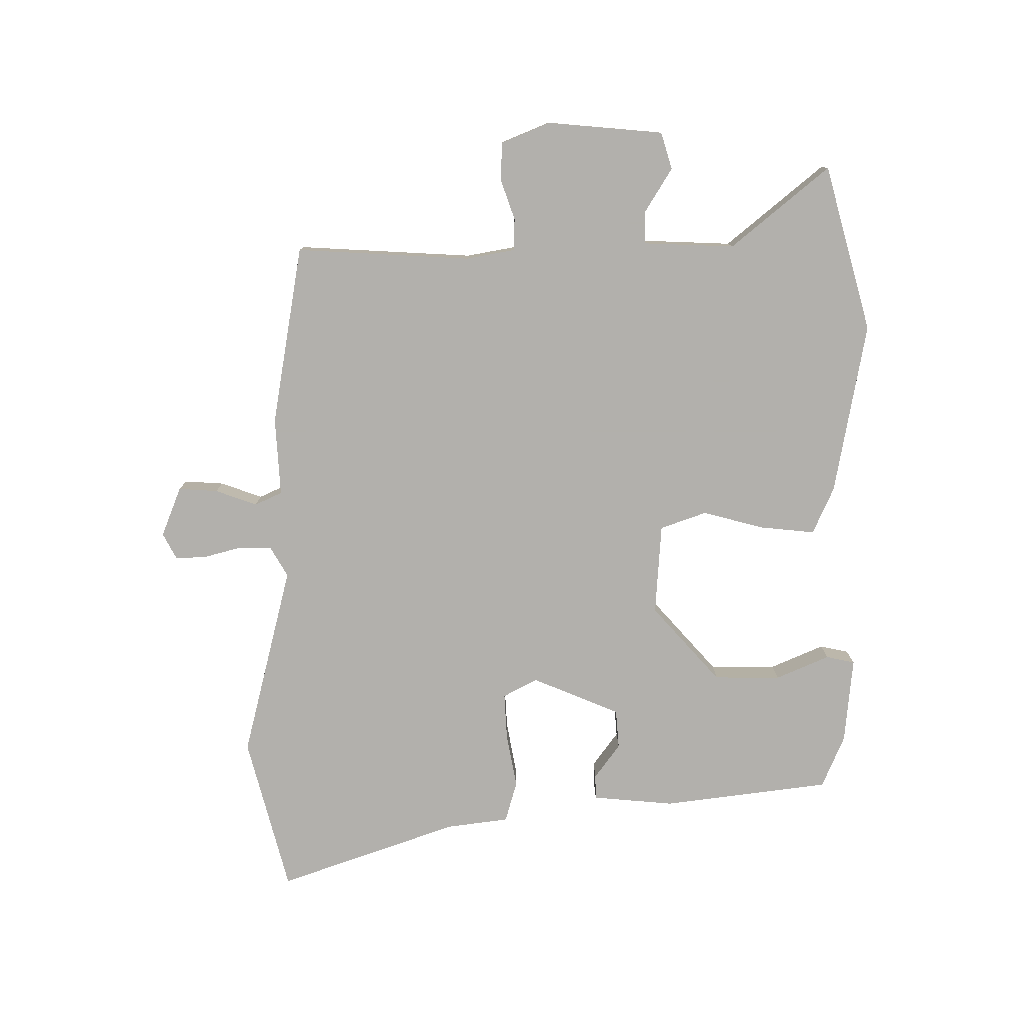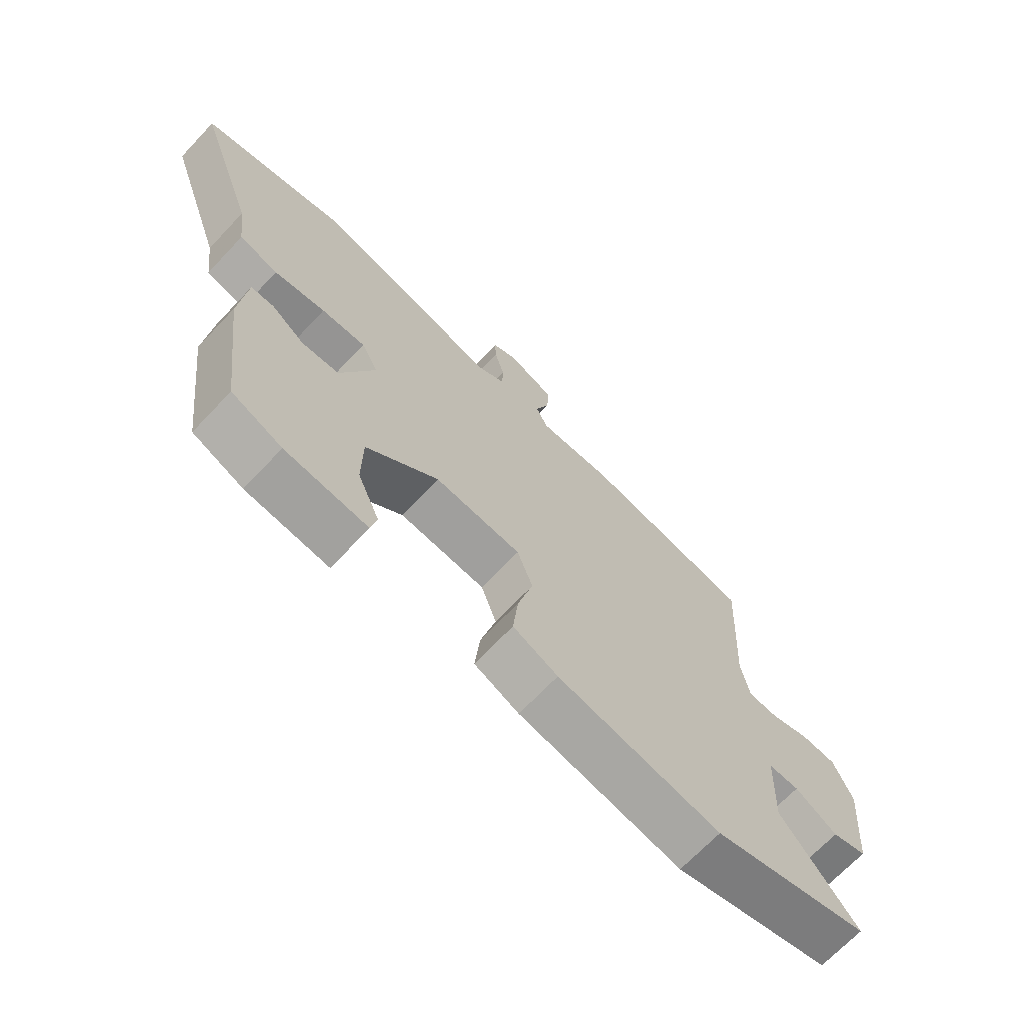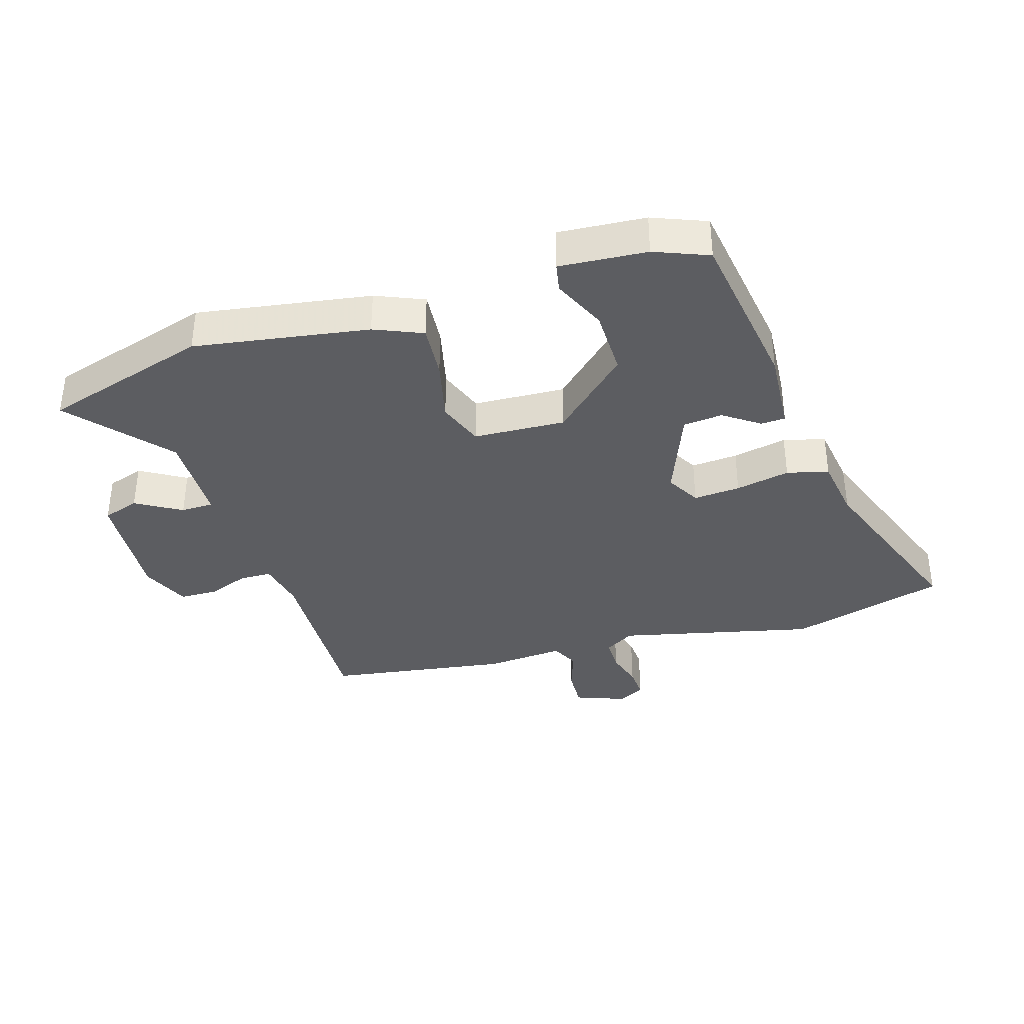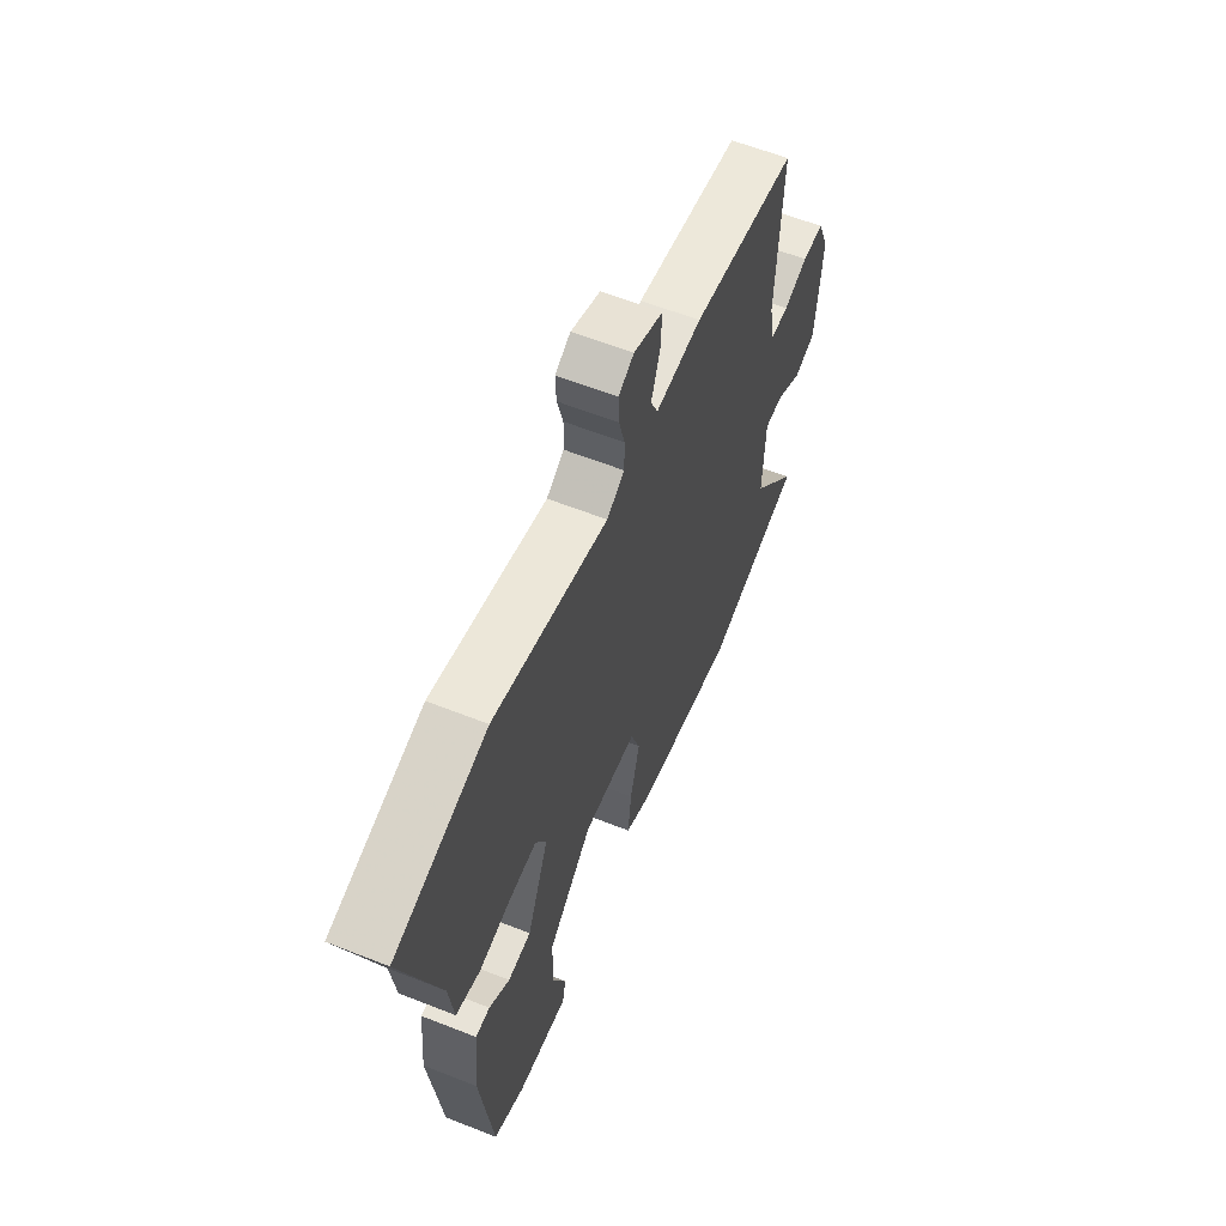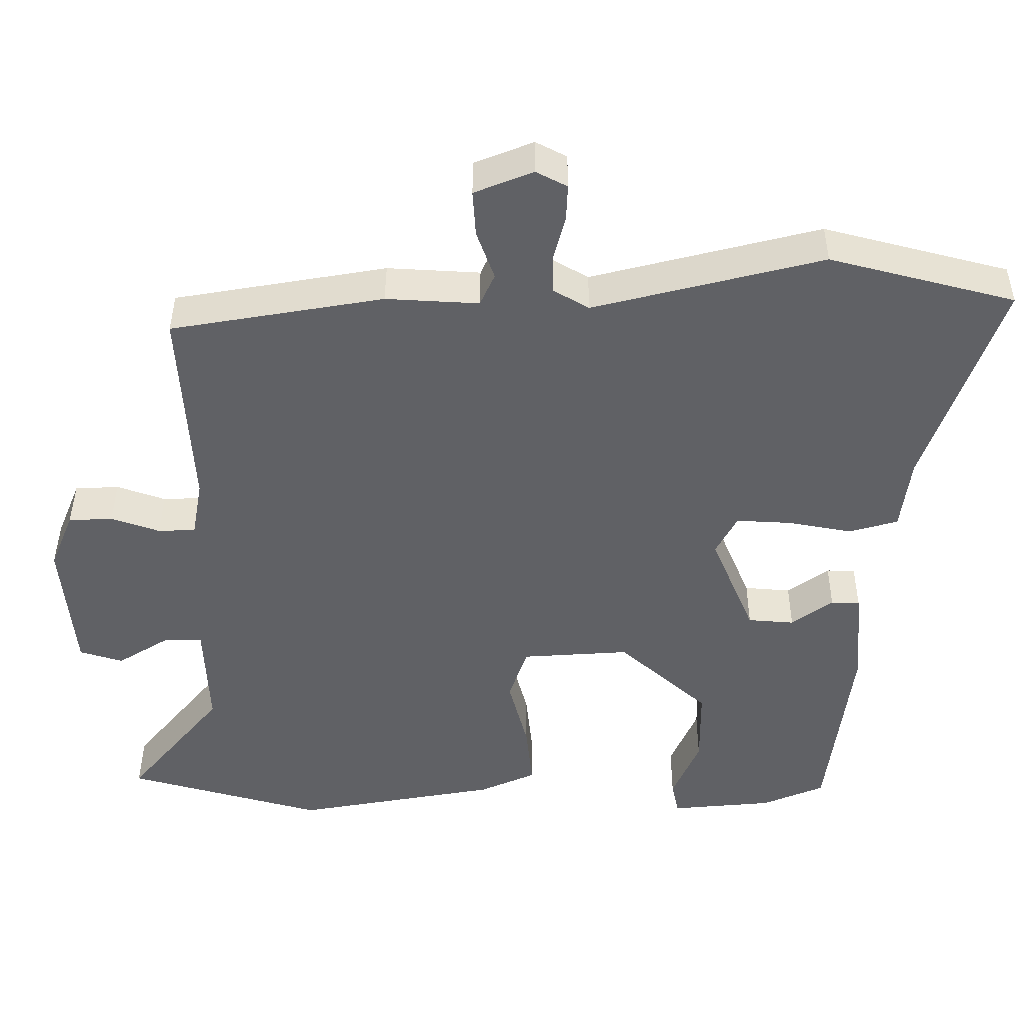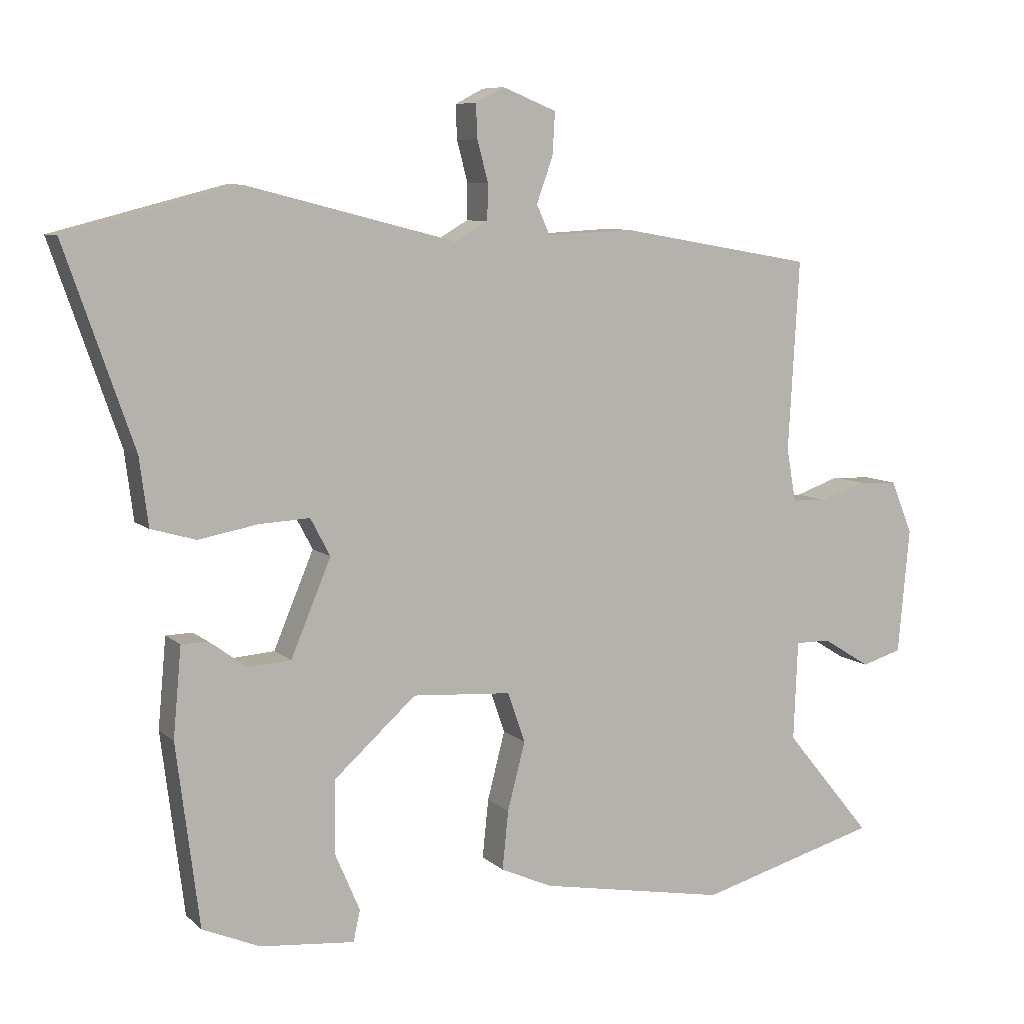
<metadata>
{"format":"obj","ext":"obj","renderer":"f3d","projection":"perspective","resolution":1024,"background":"white","views":[{"elev":-78.6,"azim":90.3,"up":"+Y"},{"elev":-69.1,"azim":-43.4,"up":"+Z"},{"elev":-36.8,"azim":-161.8,"up":"+Y"},{"elev":60.2,"azim":-67.9,"up":"+Z"},{"elev":41.1,"azim":-179.8,"up":"+Z"},{"elev":7.9,"azim":-25.1,"up":"+Z"}]}
</metadata>
<code>
v 0.616 0.07 -0.468
v 0.349 0.07 -0.542
v 0.072 0.07 -0.492
v -0.004 0.07 -0.458
v 0.005 0.07 -0.371
v 0.031 0.07 -0.271
v 0.005 0.07 -0.197
v -0.141 0.07 -0.187
v -0.263 0.07 -0.296
v -0.264 0.07 -0.403
v -0.227 0.07 -0.489
v -0.237 0.07 -0.535
v -0.376 0.07 -0.522
v -0.461 0.07 -0.486
v -0.495 0.07 -0.217
v -0.483 0.07 -0.085
v -0.444 0.07 -0.084
v -0.388 0.07 -0.125
v -0.325 0.07 -0.12
v -0.266 0.07 0.021
v -0.295 0.07 0.076
v -0.37 0.07 0.072
v -0.457 0.07 0.056
v -0.523 0.07 0.075
v -0.536 0.07 0.175
v -0.637 0.07 0.465
v -0.386 0.07 0.53
v -0.075 0.07 0.451
v -0.027 0.07 0.479
v -0.026 0.07 0.532
v -0.042 0.07 0.592
v -0.044 0.07 0.642
v -0.002 0.07 0.664
v 0.078 0.07 0.632
v 0.074 0.07 0.569
v 0.05 0.07 0.502
v 0.07 0.07 0.458
v 0.196 0.07 0.465
v 0.485 0.07 0.415
v 0.469 0.07 0.134
v 0.483 0.07 0.056
v 0.534 0.07 0.054
v 0.6 0.07 0.077
v 0.66 0.07 0.074
v 0.692 0.07 -0.004
v 0.675 0.07 -0.19
v 0.616 0.07 -0.208
v 0.545 0.07 -0.164
v 0.493 0.07 -0.164
v 0.487 0.07 -0.311
v 0.616 0 -0.468
v 0.349 0 -0.542
v 0.072 0 -0.492
v -0.004 0 -0.458
v 0.005 0 -0.371
v 0.031 0 -0.271
v 0.005 0 -0.197
v -0.141 0 -0.187
v -0.263 0 -0.296
v -0.264 0 -0.403
v -0.227 0 -0.489
v -0.237 0 -0.535
v -0.376 0 -0.522
v -0.461 0 -0.486
v -0.495 0 -0.217
v -0.483 0 -0.085
v -0.444 0 -0.084
v -0.388 0 -0.125
v -0.325 0 -0.12
v -0.266 0 0.021
v -0.295 0 0.076
v -0.37 0 0.072
v -0.457 0 0.056
v -0.523 0 0.075
v -0.536 0 0.175
v -0.637 0 0.465
v -0.386 0 0.53
v -0.075 0 0.451
v -0.027 0 0.479
v -0.026 0 0.532
v -0.042 0 0.592
v -0.044 0 0.642
v -0.002 0 0.664
v 0.078 0 0.632
v 0.074 0 0.569
v 0.05 0 0.502
v 0.07 0 0.458
v 0.196 0 0.465
v 0.485 0 0.415
v 0.469 0 0.134
v 0.483 0 0.056
v 0.534 0 0.054
v 0.6 0 0.077
v 0.66 0 0.074
v 0.692 0 -0.004
v 0.675 0 -0.19
v 0.616 0 -0.208
v 0.545 0 -0.164
v 0.493 0 -0.164
v 0.487 0 -0.311
f 45 46 47 48
f 45 48 49
f 42 43 44 45
f 41 42 45 49
f 40 41 49 50
f 37 38 39 40
f 33 34 35 36
f 31 32 33 36
f 30 31 36 37
f 29 30 37 40
f 25 26 27 28
f 22 23 24 25
f 21 22 25 28
f 20 21 28 29
f 15 16 17 18
f 15 18 19
f 14 15 19
f 10 11 12 13
f 9 10 13 14
f 3 4 5 6
f 1 2 3 6
f 50 1 6 7
f 40 50 7
f 29 40 7 8
f 20 29 8 9
f 9 14 19 20
f 98 97 96 95
f 99 98 95
f 95 94 93 92
f 99 95 92 91
f 100 99 91 90
f 90 89 88 87
f 86 85 84 83
f 86 83 82 81
f 87 86 81 80
f 90 87 80 79
f 78 77 76 75
f 75 74 73 72
f 78 75 72 71
f 79 78 71 70
f 68 67 66 65
f 69 68 65
f 69 65 64
f 63 62 61 60
f 64 63 60 59
f 56 55 54 53
f 56 53 52 51
f 57 56 51 100
f 57 100 90
f 58 57 90 79
f 59 58 79 70
f 70 69 64 59
f 1 51 52 2
f 2 52 53 3
f 3 53 54 4
f 4 54 55 5
f 5 55 56 6
f 6 56 57 7
f 7 57 58 8
f 8 58 59 9
f 9 59 60 10
f 10 60 61 11
f 11 61 62 12
f 12 62 63 13
f 13 63 64 14
f 14 64 65 15
f 15 65 66 16
f 16 66 67 17
f 17 67 68 18
f 18 68 69 19
f 19 69 70 20
f 20 70 71 21
f 21 71 72 22
f 22 72 73 23
f 23 73 74 24
f 24 74 75 25
f 25 75 76 26
f 26 76 77 27
f 27 77 78 28
f 28 78 79 29
f 29 79 80 30
f 30 80 81 31
f 31 81 82 32
f 32 82 83 33
f 33 83 84 34
f 34 84 85 35
f 35 85 86 36
f 36 86 87 37
f 37 87 88 38
f 38 88 89 39
f 39 89 90 40
f 40 90 91 41
f 41 91 92 42
f 42 92 93 43
f 43 93 94 44
f 44 94 95 45
f 45 95 96 46
f 46 96 97 47
f 47 97 98 48
f 48 98 99 49
f 49 99 100 50
f 50 100 51 1

</code>
